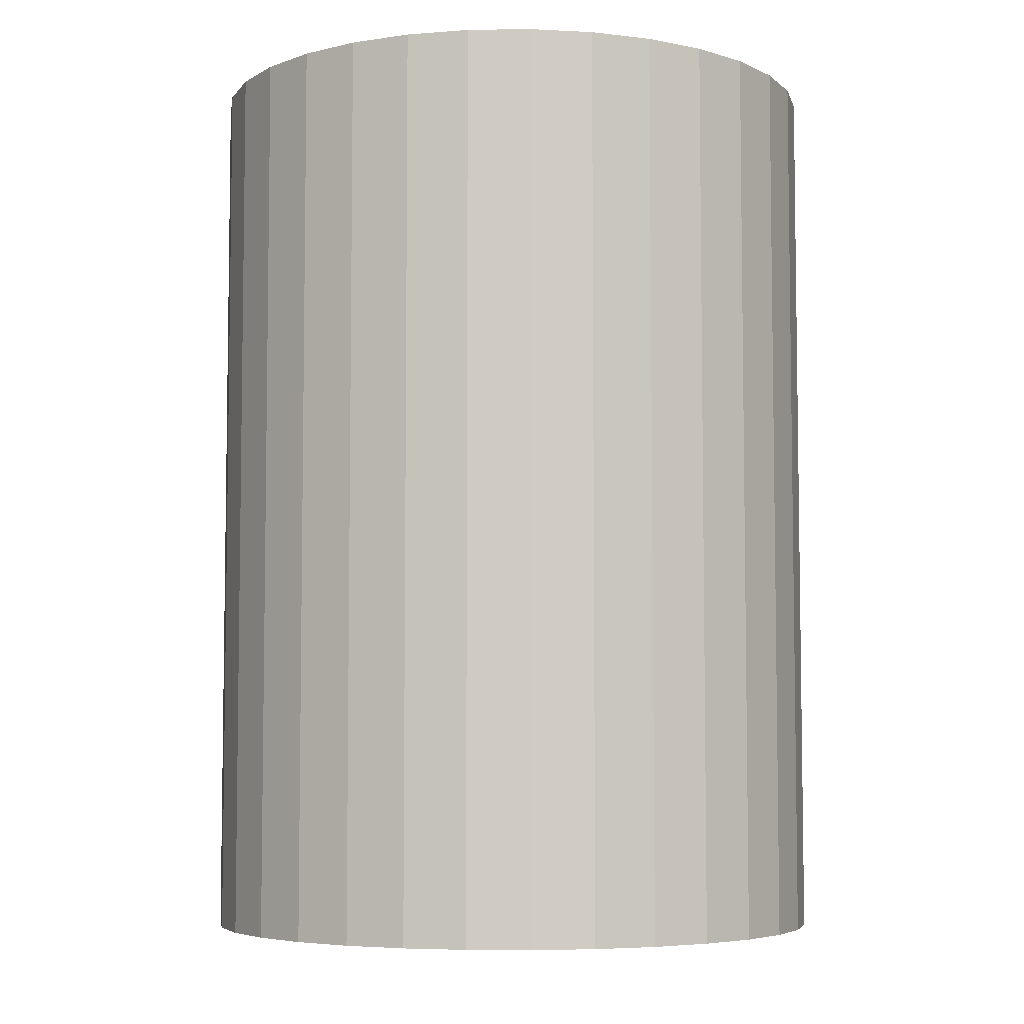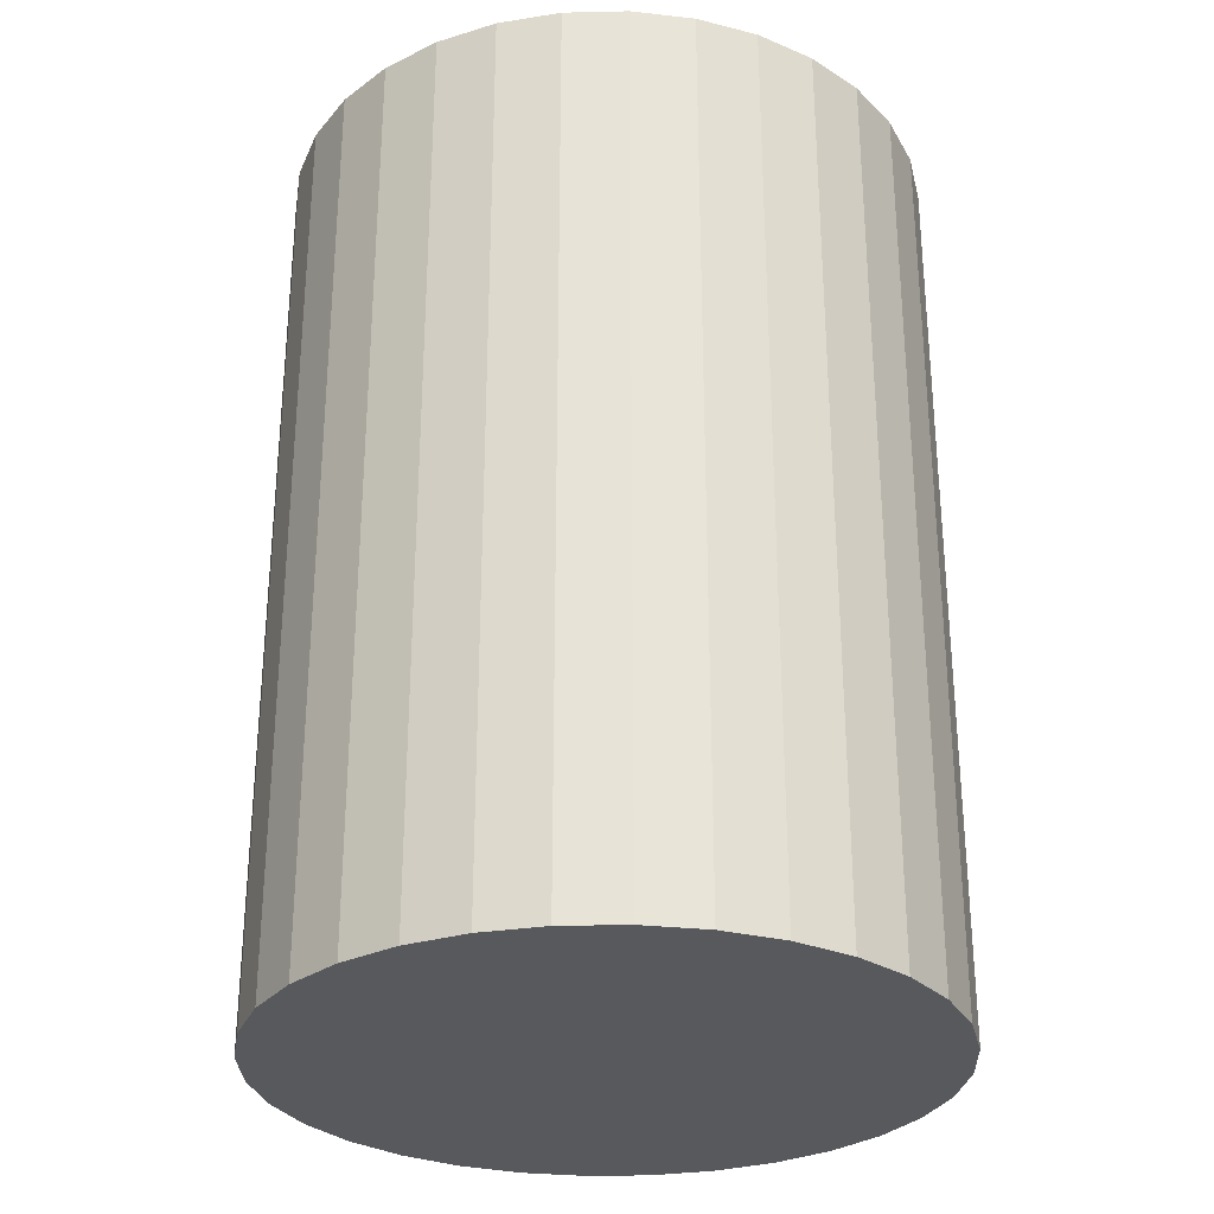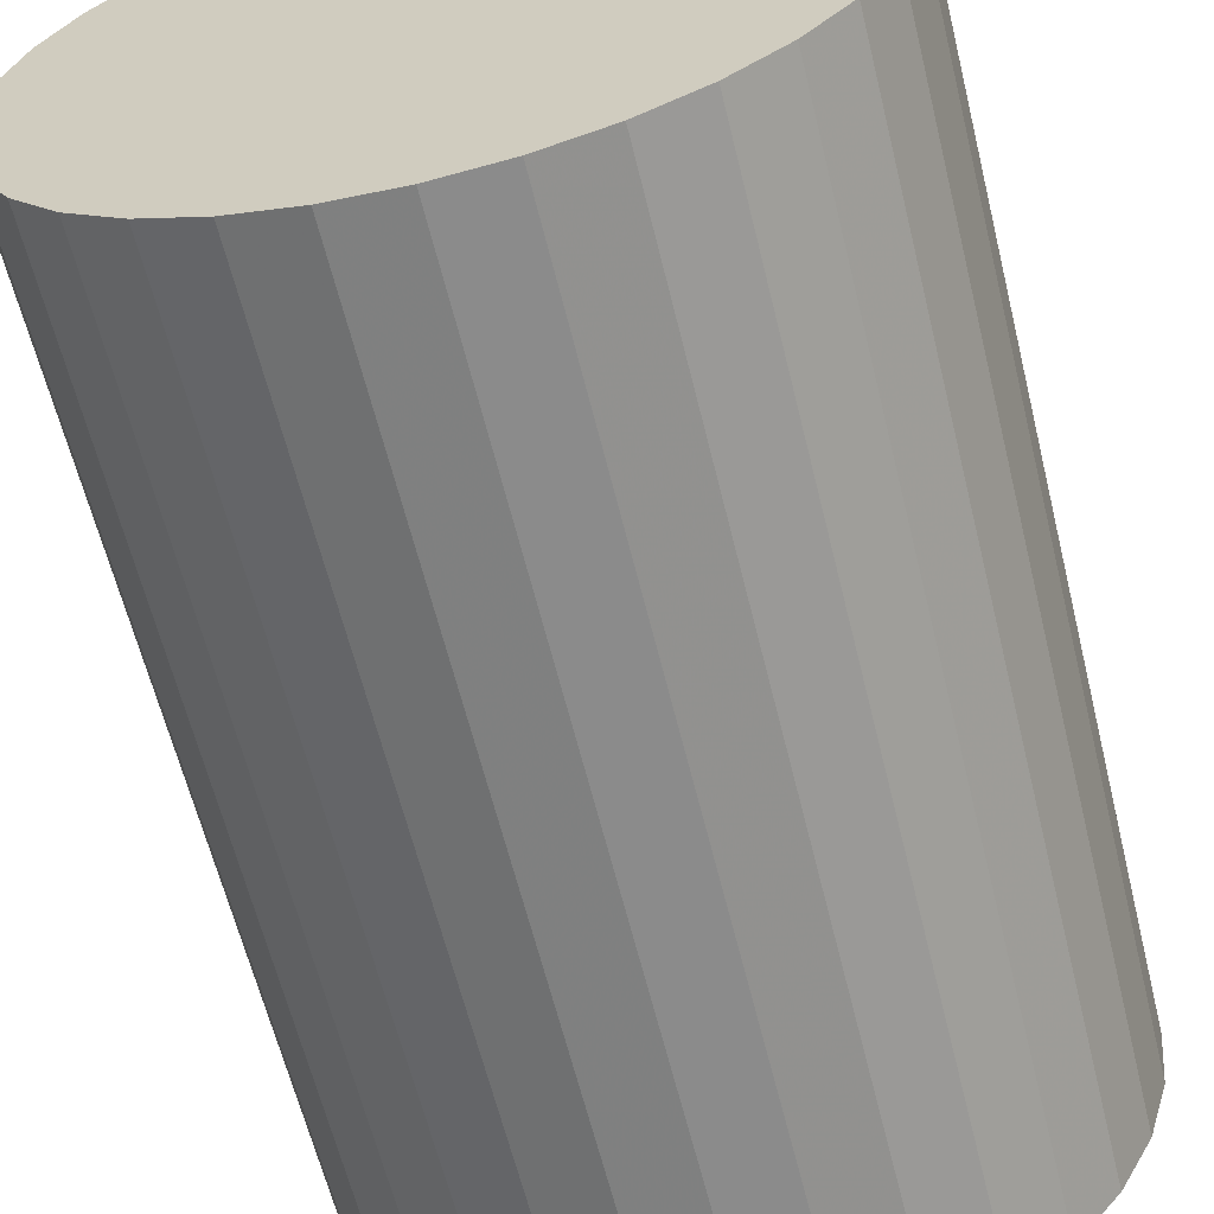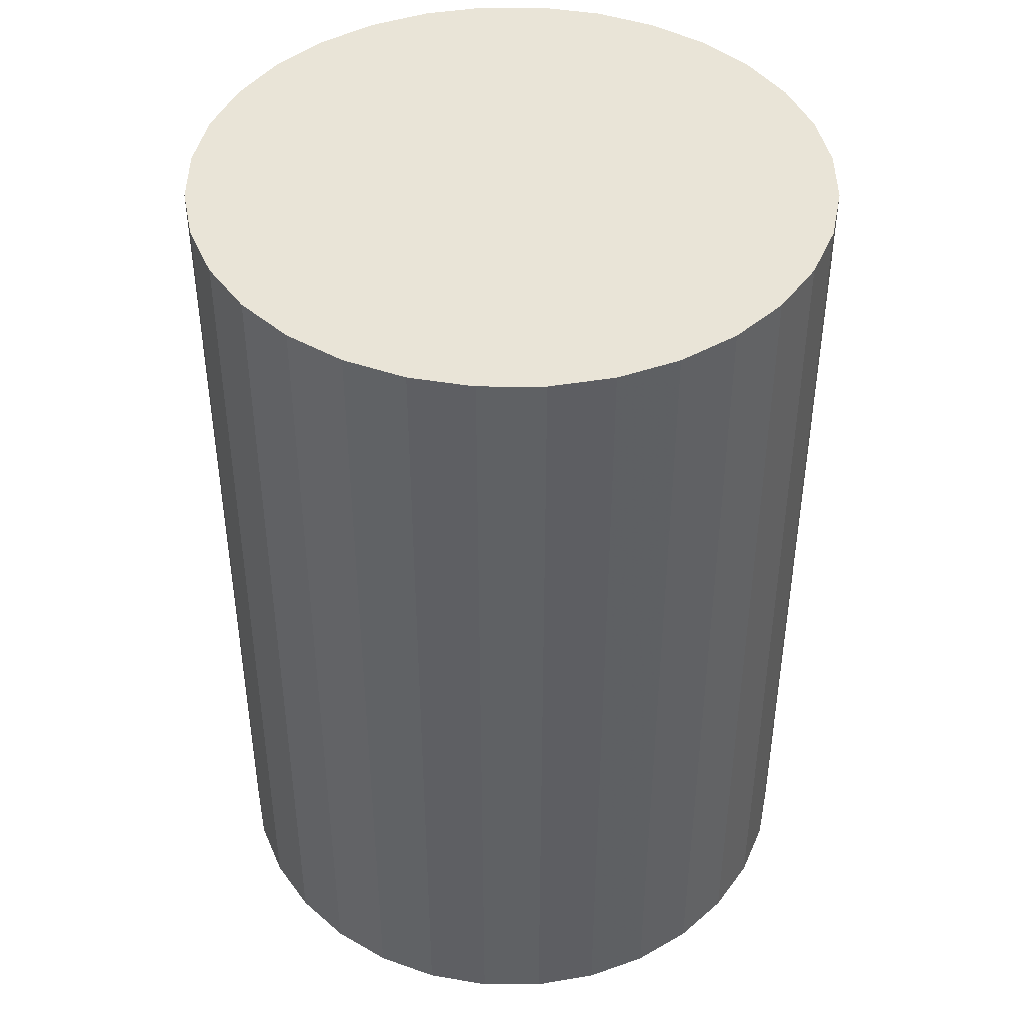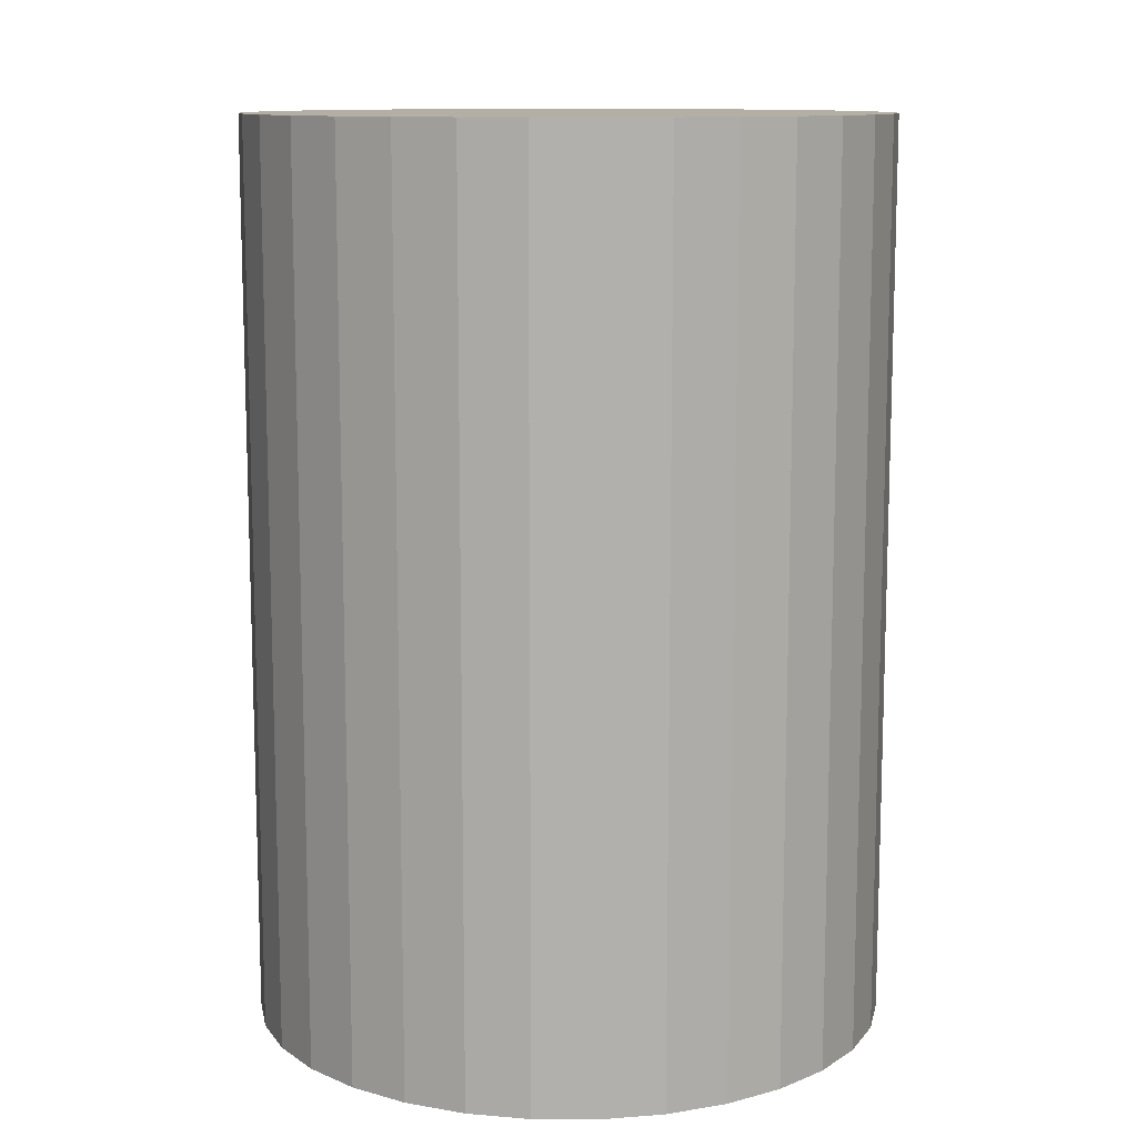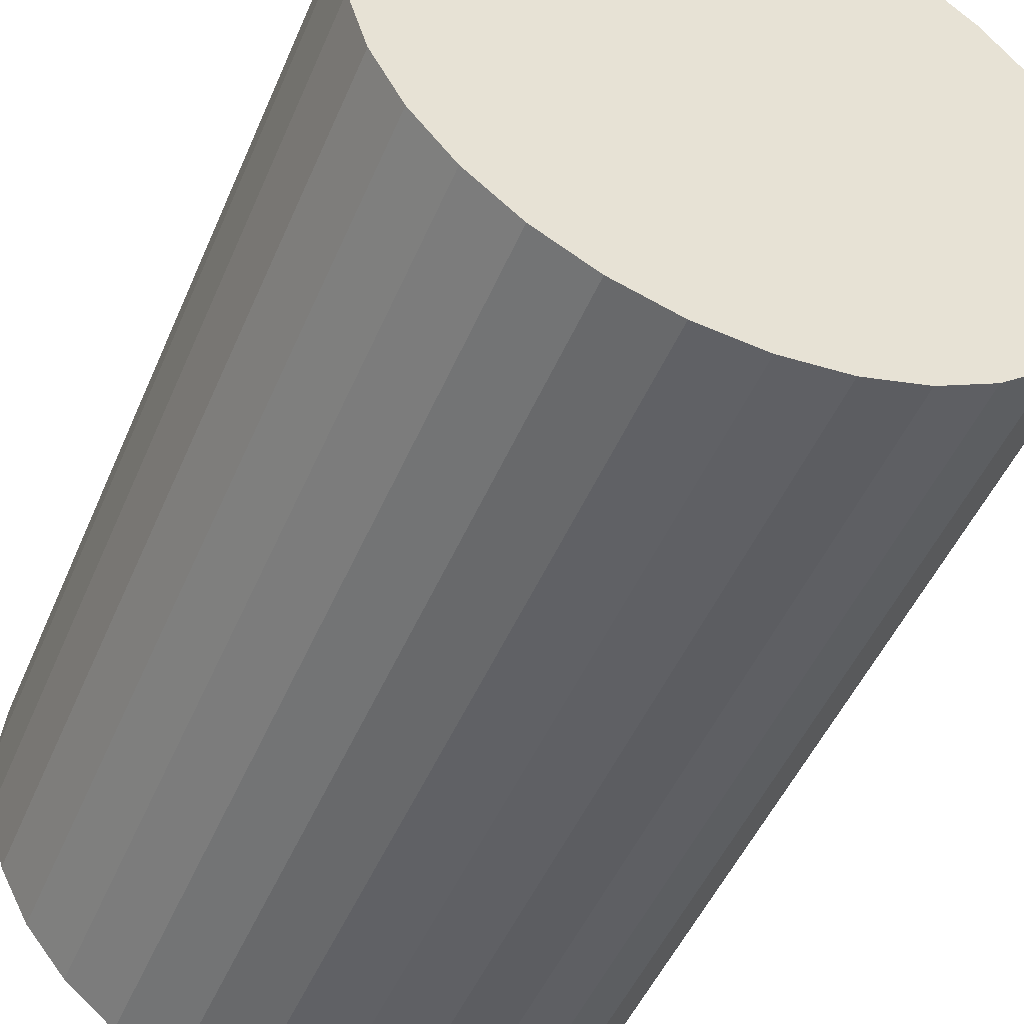
<metadata>
{"format":"obj","ext":"obj","renderer":"f3d","projection":"perspective","resolution":1024,"background":"white","views":[{"elev":-5.6,"azim":19.2,"up":"+Z"},{"elev":-29.2,"azim":108.8,"up":"+Z"},{"elev":-62.1,"azim":-166.2,"up":"+Y"},{"elev":43.5,"azim":163.2,"up":"+Z"},{"elev":11.3,"azim":-27.6,"up":"+Z"},{"elev":-48.8,"azim":157.5,"up":"+Y"}]}
</metadata>
<code>
v 0 0 -0.03422
v 0.02412 0 -0.03422
v 0.02412 0 0.03422
v 0 0 0.03422
v 0.02365 0.004705 -0.03422
v 0.02365 0.004705 0.03422
v 0.02228 0.009229 -0.03422
v 0.02228 0.009229 0.03422
v 0.02005 0.0134 -0.03422
v 0.02005 0.0134 0.03422
v 0.01705 0.01705 -0.03422
v 0.01705 0.01705 0.03422
v 0.0134 0.02005 -0.03422
v 0.0134 0.02005 0.03422
v 0.009229 0.02228 -0.03422
v 0.009229 0.02228 0.03422
v 0.004705 0.02365 -0.03422
v 0.004705 0.02365 0.03422
v 0 0.02412 -0.03422
v 0 0.02412 0.03422
v -0.004705 0.02365 -0.03422
v -0.004705 0.02365 0.03422
v -0.009229 0.02228 -0.03422
v -0.009229 0.02228 0.03422
v -0.0134 0.02005 -0.03422
v -0.0134 0.02005 0.03422
v -0.01705 0.01705 -0.03422
v -0.01705 0.01705 0.03422
v -0.02005 0.0134 -0.03422
v -0.02005 0.0134 0.03422
v -0.02228 0.009229 -0.03422
v -0.02228 0.009229 0.03422
v -0.02365 0.004705 -0.03422
v -0.02365 0.004705 0.03422
v -0.02412 0 -0.03422
v -0.02412 0 0.03422
v -0.02365 -0.004705 -0.03422
v -0.02365 -0.004705 0.03422
v -0.02228 -0.009229 -0.03422
v -0.02228 -0.009229 0.03422
v -0.02005 -0.0134 -0.03422
v -0.02005 -0.0134 0.03422
v -0.01705 -0.01705 -0.03422
v -0.01705 -0.01705 0.03422
v -0.0134 -0.02005 -0.03422
v -0.0134 -0.02005 0.03422
v -0.009229 -0.02228 -0.03422
v -0.009229 -0.02228 0.03422
v -0.004705 -0.02365 -0.03422
v -0.004705 -0.02365 0.03422
v -0 -0.02412 -0.03422
v -0 -0.02412 0.03422
v 0.004705 -0.02365 -0.03422
v 0.004705 -0.02365 0.03422
v 0.009229 -0.02228 -0.03422
v 0.009229 -0.02228 0.03422
v 0.0134 -0.02005 -0.03422
v 0.0134 -0.02005 0.03422
v 0.01705 -0.01705 -0.03422
v 0.01705 -0.01705 0.03422
v 0.02005 -0.0134 -0.03422
v 0.02005 -0.0134 0.03422
v 0.02228 -0.009229 -0.03422
v 0.02228 -0.009229 0.03422
v 0.02365 -0.004705 -0.03422
v 0.02365 -0.004705 0.03422
f 2 1 5
f 2 5 3
f 3 5 6
f 3 6 4
f 5 1 7
f 5 7 6
f 6 7 8
f 6 8 4
f 7 1 9
f 7 9 8
f 8 9 10
f 8 10 4
f 9 1 11
f 9 11 10
f 10 11 12
f 10 12 4
f 11 1 13
f 11 13 12
f 12 13 14
f 12 14 4
f 13 1 15
f 13 15 14
f 14 15 16
f 14 16 4
f 15 1 17
f 15 17 16
f 16 17 18
f 16 18 4
f 17 1 19
f 17 19 18
f 18 19 20
f 18 20 4
f 19 1 21
f 19 21 20
f 20 21 22
f 20 22 4
f 21 1 23
f 21 23 22
f 22 23 24
f 22 24 4
f 23 1 25
f 23 25 24
f 24 25 26
f 24 26 4
f 25 1 27
f 25 27 26
f 26 27 28
f 26 28 4
f 27 1 29
f 27 29 28
f 28 29 30
f 28 30 4
f 29 1 31
f 29 31 30
f 30 31 32
f 30 32 4
f 31 1 33
f 31 33 32
f 32 33 34
f 32 34 4
f 33 1 35
f 33 35 34
f 34 35 36
f 34 36 4
f 35 1 37
f 35 37 36
f 36 37 38
f 36 38 4
f 37 1 39
f 37 39 38
f 38 39 40
f 38 40 4
f 39 1 41
f 39 41 40
f 40 41 42
f 40 42 4
f 41 1 43
f 41 43 42
f 42 43 44
f 42 44 4
f 43 1 45
f 43 45 44
f 44 45 46
f 44 46 4
f 45 1 47
f 45 47 46
f 46 47 48
f 46 48 4
f 47 1 49
f 47 49 48
f 48 49 50
f 48 50 4
f 49 1 51
f 49 51 50
f 50 51 52
f 50 52 4
f 51 1 53
f 51 53 52
f 52 53 54
f 52 54 4
f 53 1 55
f 53 55 54
f 54 55 56
f 54 56 4
f 55 1 57
f 55 57 56
f 56 57 58
f 56 58 4
f 57 1 59
f 57 59 58
f 58 59 60
f 58 60 4
f 59 1 61
f 59 61 60
f 60 61 62
f 60 62 4
f 61 1 63
f 61 63 62
f 62 63 64
f 62 64 4
f 63 1 65
f 63 65 64
f 64 65 66
f 64 66 4
f 65 1 2
f 65 2 66
f 66 2 3
f 66 3 4

</code>
